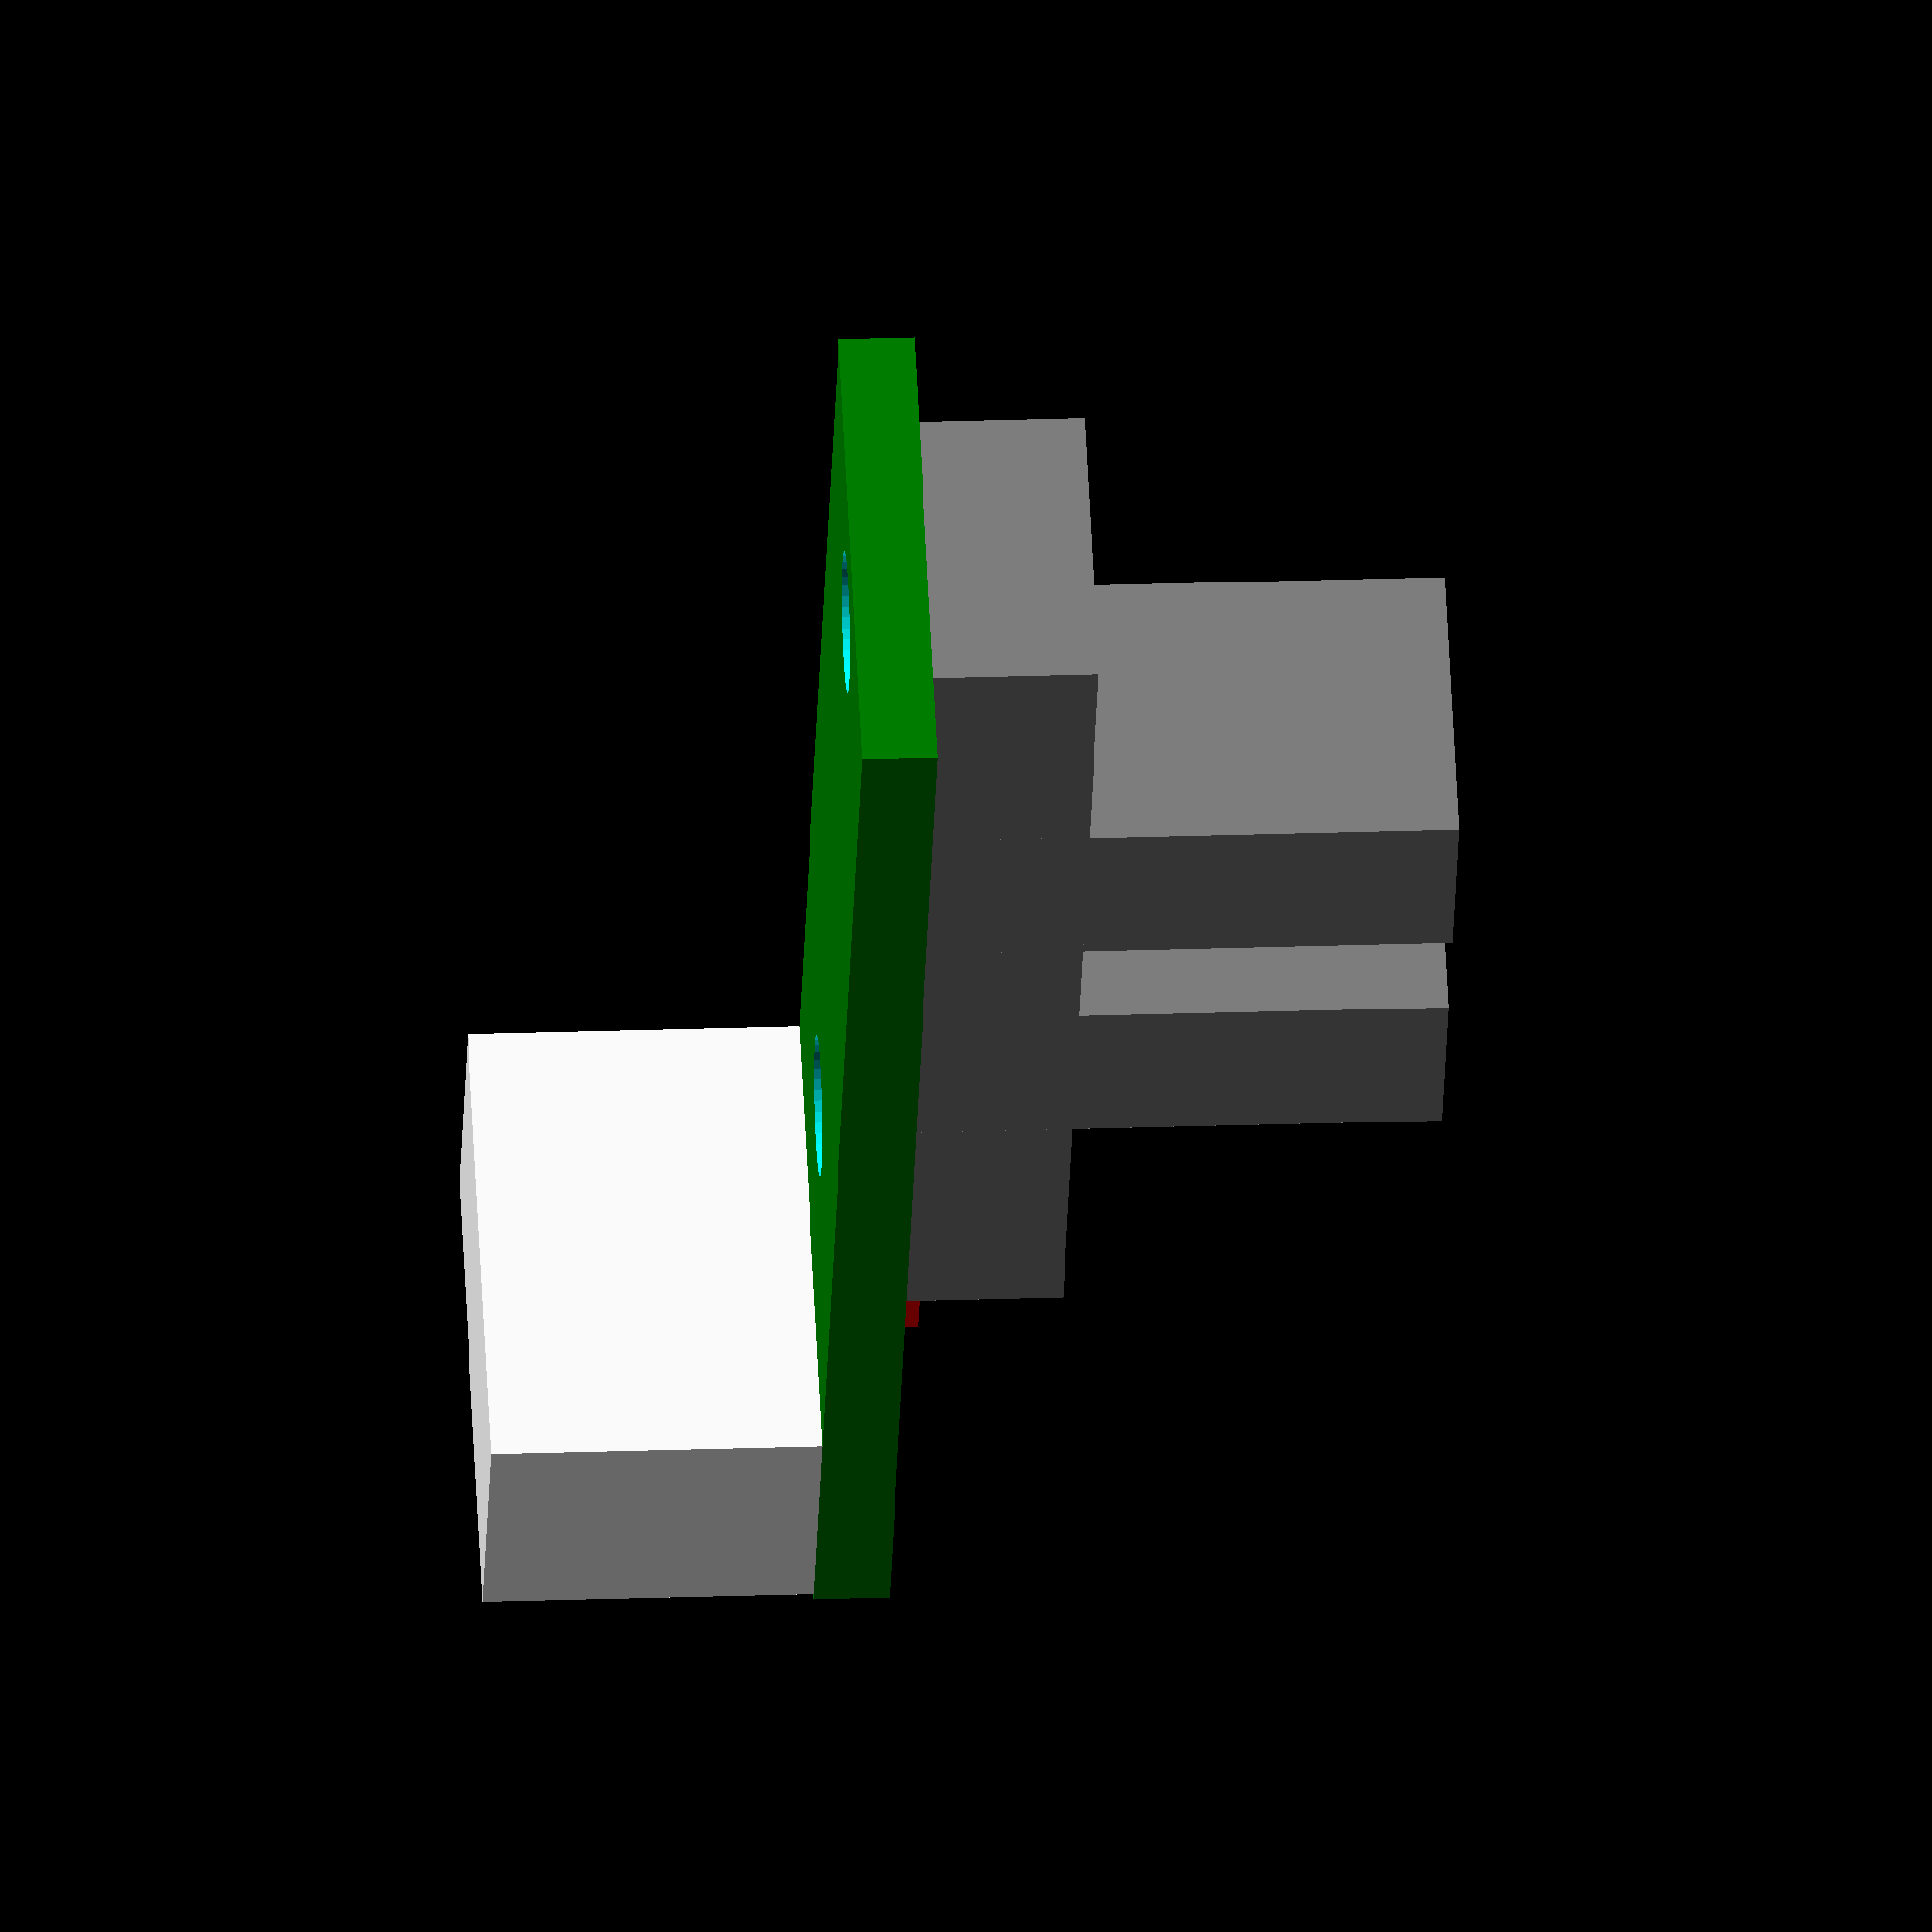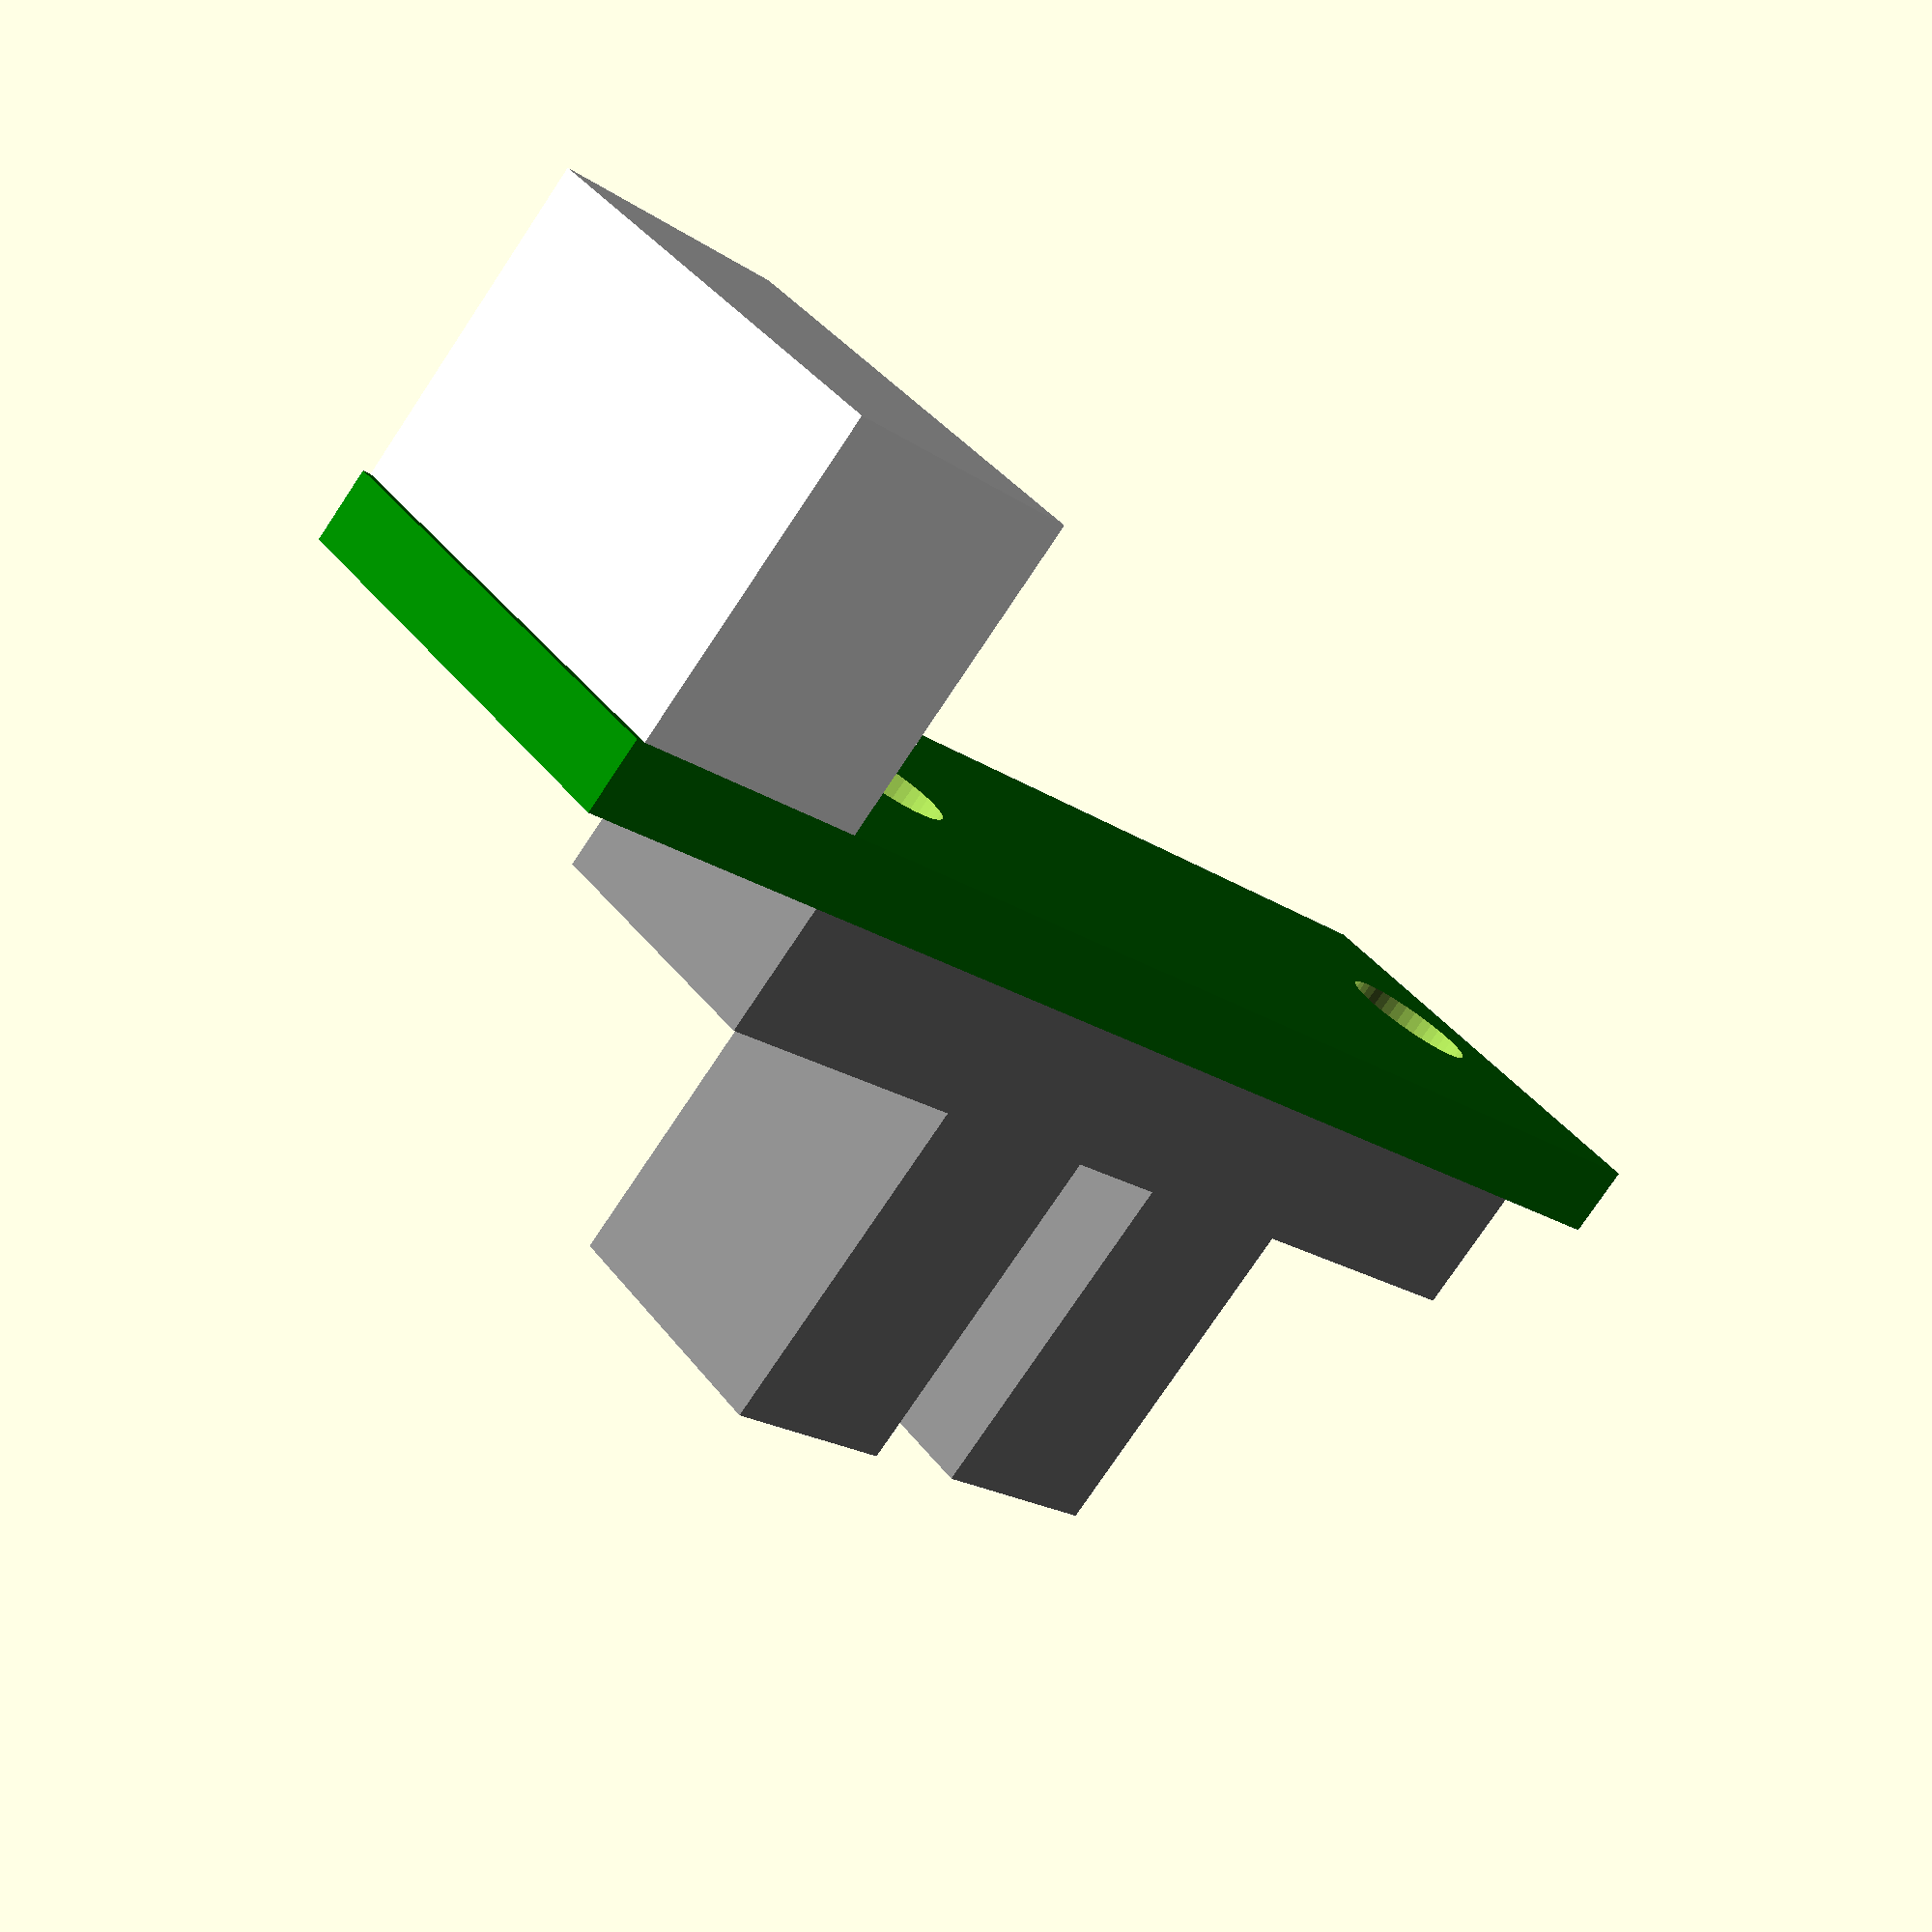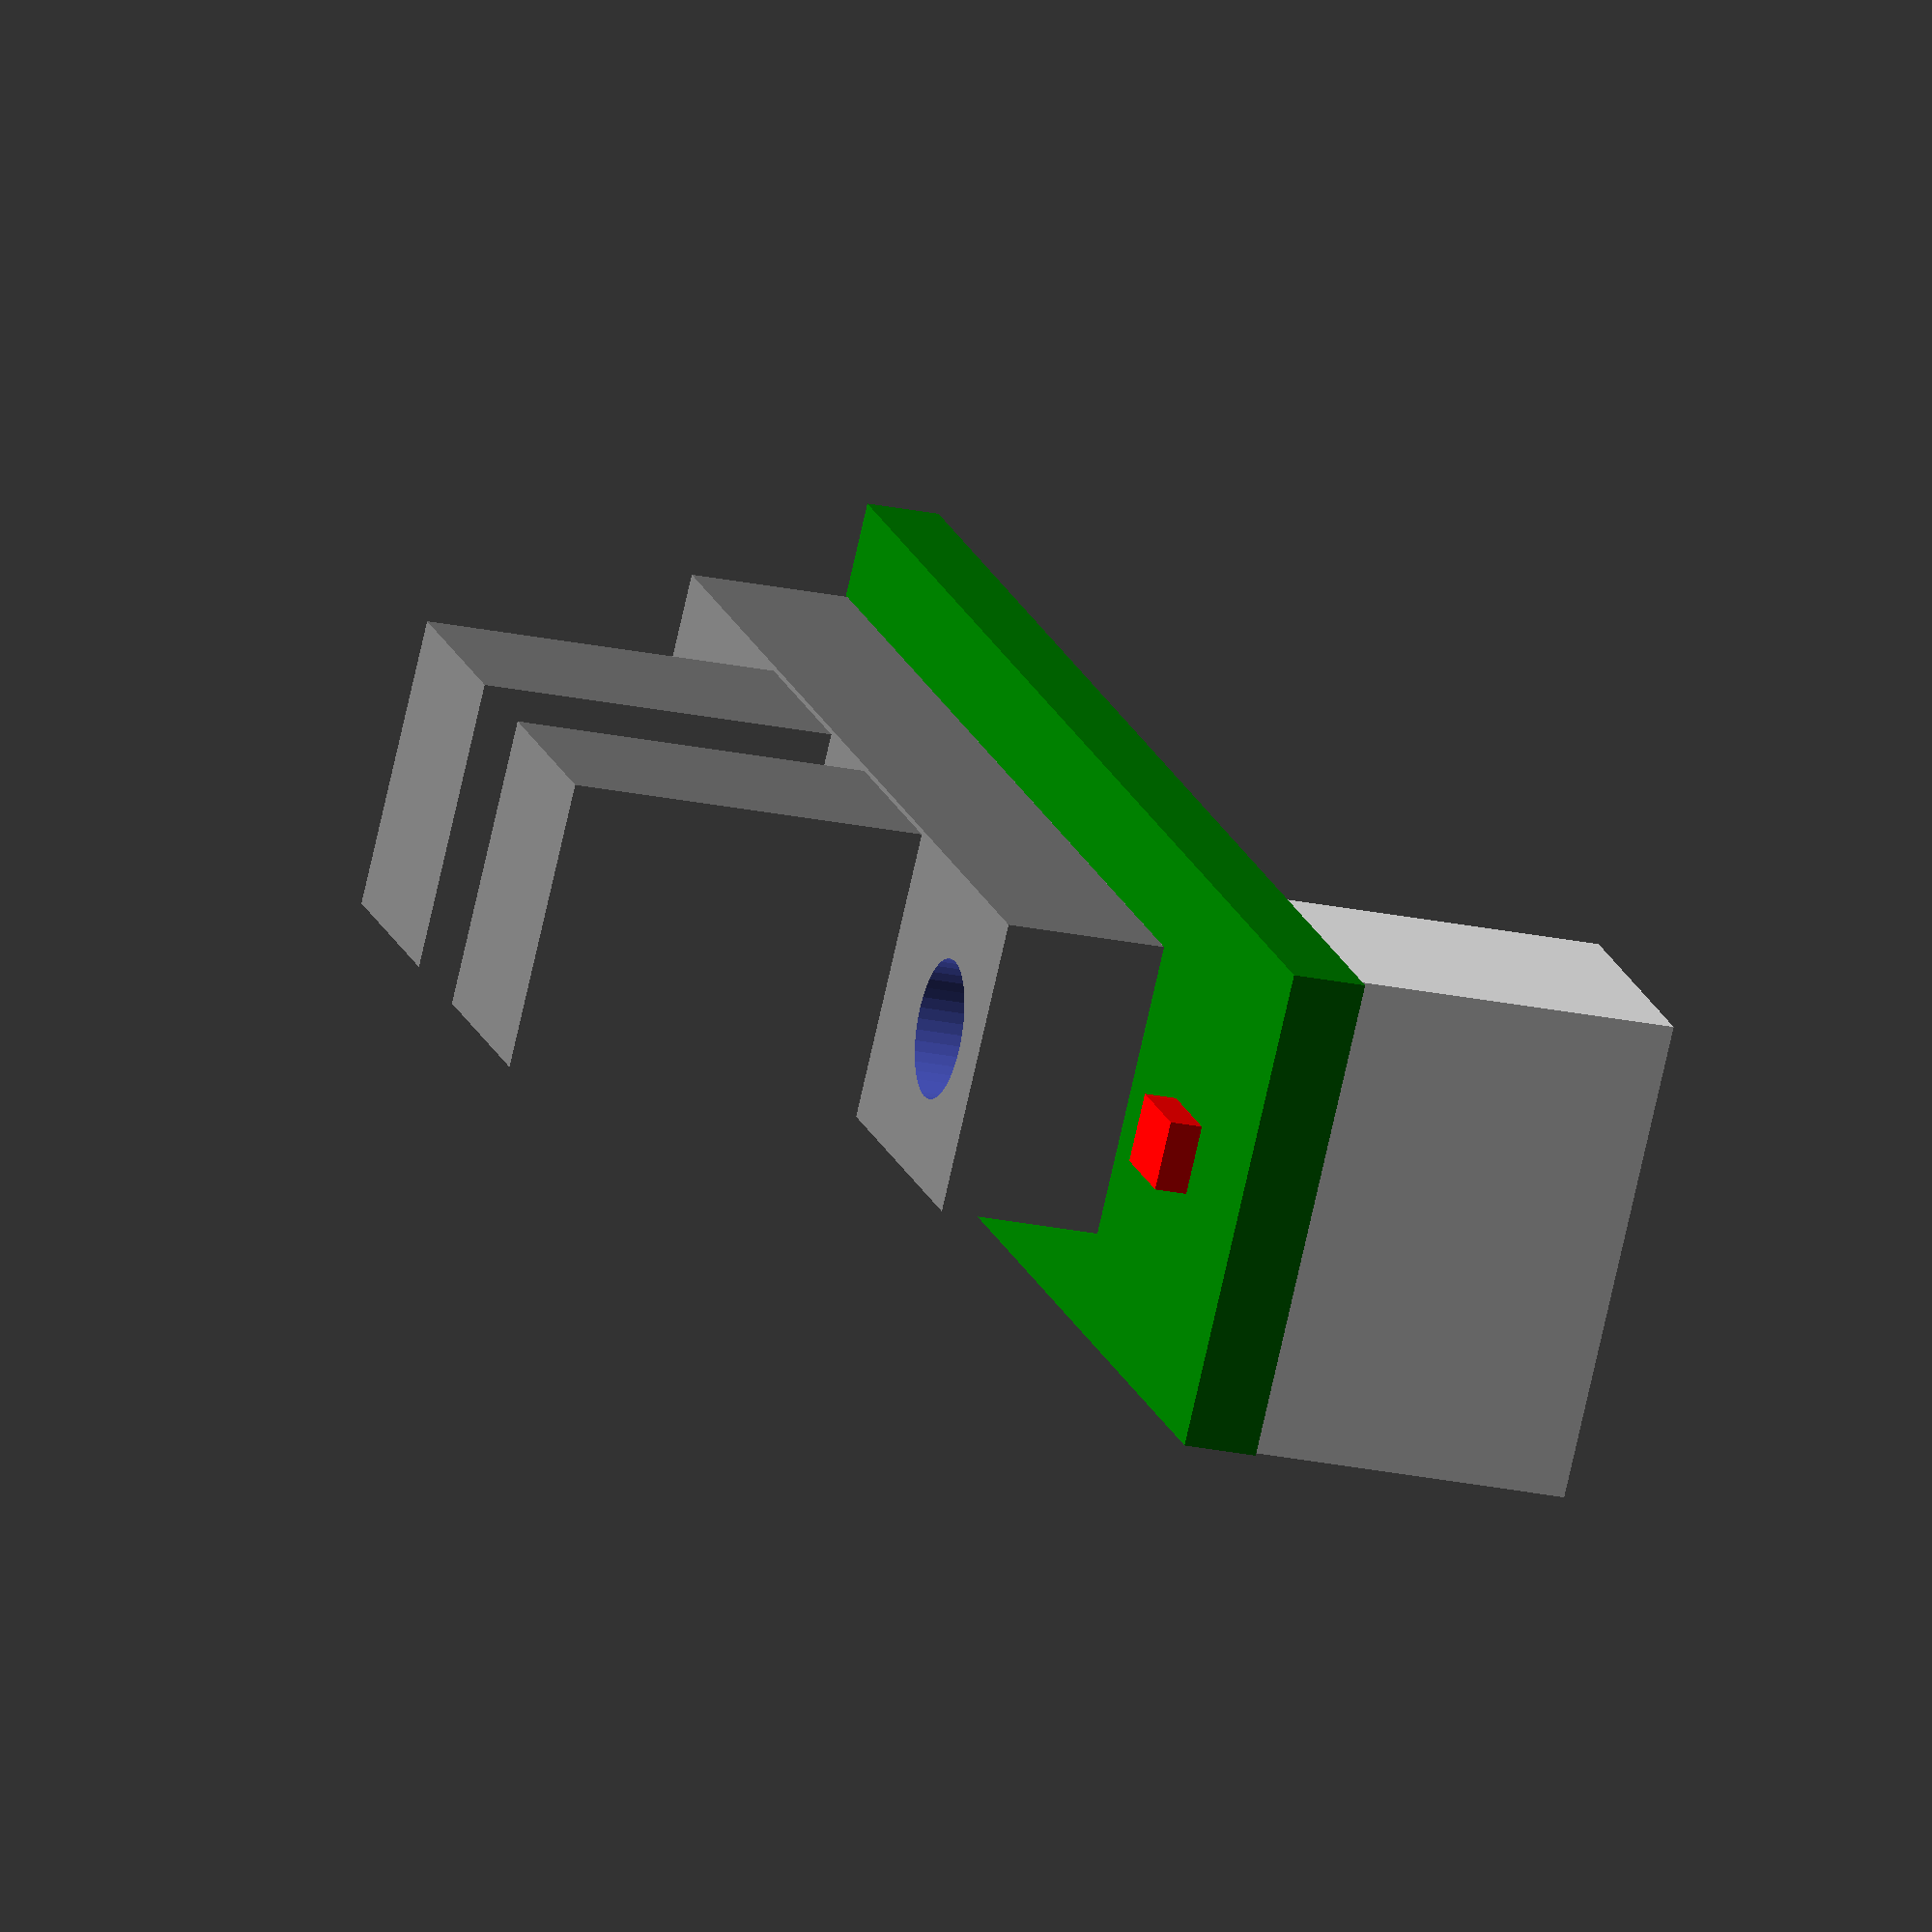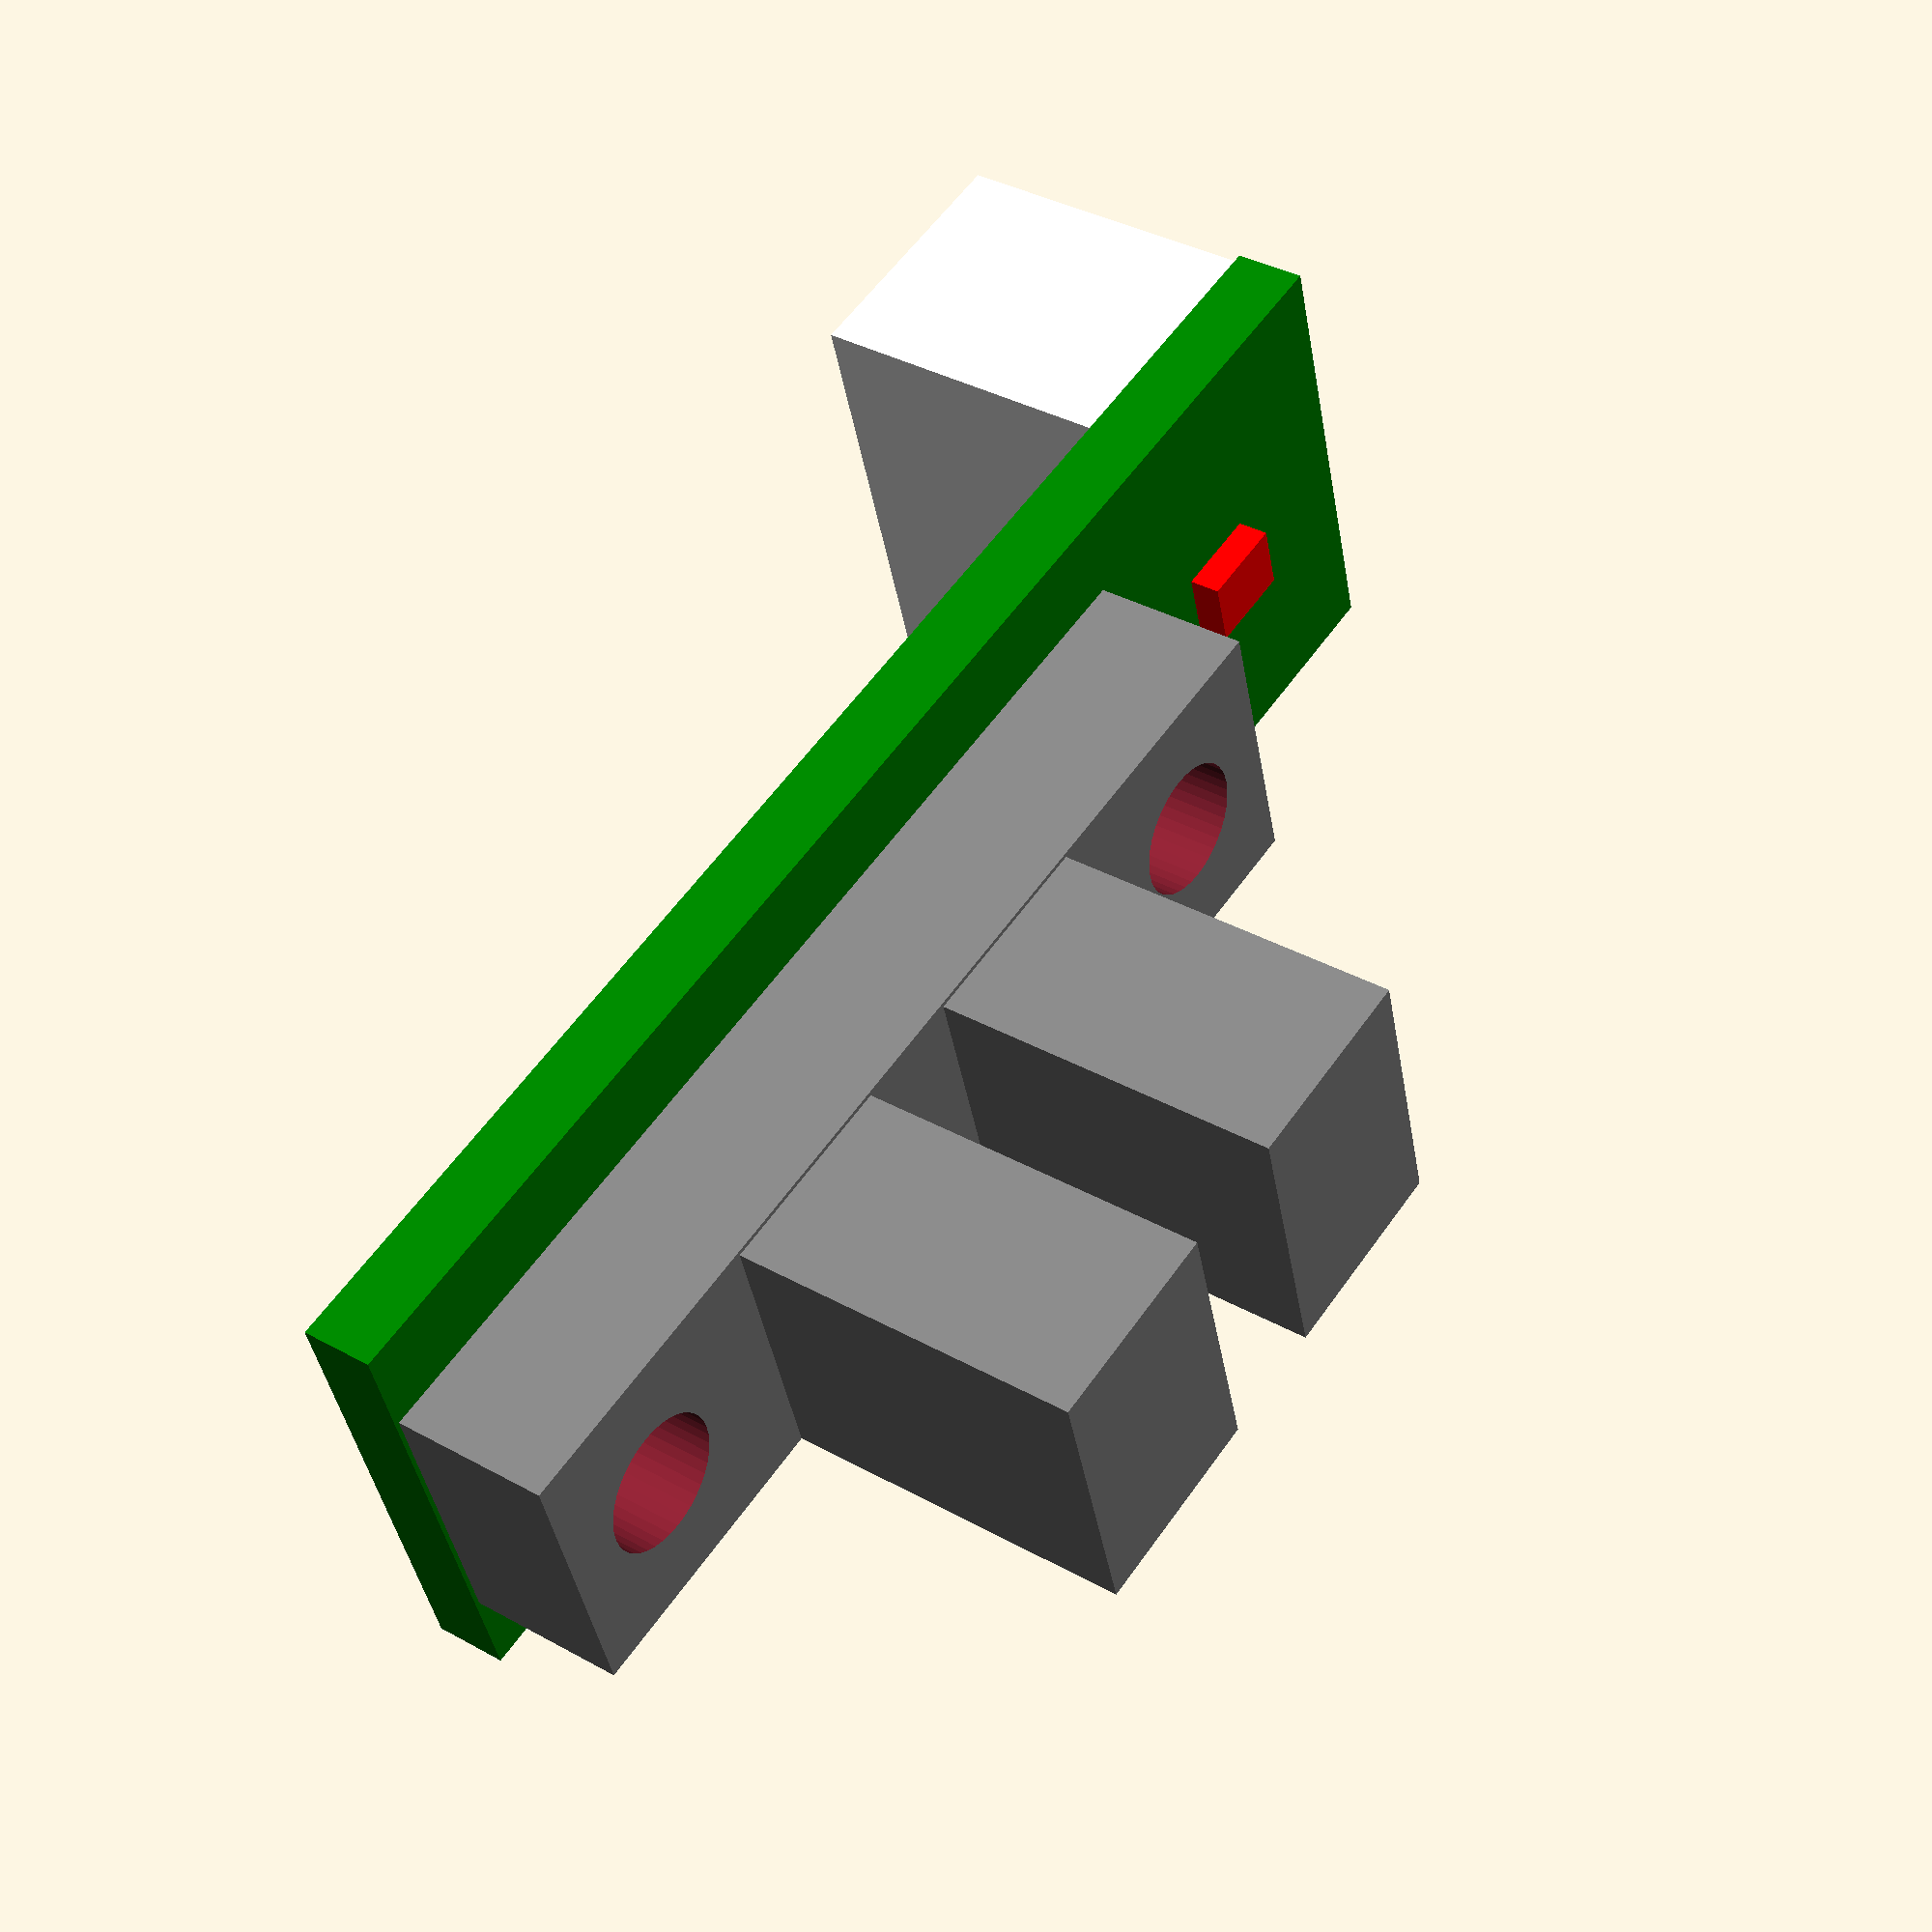
<openscad>

//rotate ([0,0,180]) 
opto_endstop();


module opto_endstop(){
    rotate([90,0,90])
    translate([-32/2,0,-10.5/2])
    difference(){
        union(){
            // base PCB
            color("green") cube([33.0,1.6,10.5]);
            // add the switch module
            translate([8.4,1.6,10.5/2-6.4/2]) optoswitch();
            // connector
            translate([0.2,-7,0]) color("white") cube([5.8,7,10.5]);
            // led
            translate([3.5,1.6,10.5/2-1.5/2]) color("red") cube([2,0.7,1.5]);
        }
        translate([8.4,0,10.5/2-6.4/2]) {
            for ( hole = [2.75,24.5-2.75] ){
            rotate([90,0,0]) translate([hole,6.4/2,-4]) cylinder(r=1.5, h=4.5,$fn=40);
            }
        }
    }
}

// switch module
module optoswitch() {
    difference(){
        union (){
            color("gray") cube([24.5,3.5,6.4]);
            color("gray")translate([6.63,0,0]) cube([4.45,11.3,6.3]);
            color("gray")translate([13.63,0,0]) cube([4.45,11.3,6.3]);
        }
        for ( hole = [2.75,24.5-2.75] ){
            rotate([90,0,0]) translate([hole,6.4/2,-4]) cylinder(r=1.5, h=4.5,$fn=40);
        }	
    }
}
</openscad>
<views>
elev=155.8 azim=146.6 roll=273.2 proj=o view=solid
elev=77.3 azim=311.0 roll=146.2 proj=p view=wireframe
elev=202.5 azim=128.9 roll=110.5 proj=o view=solid
elev=143.7 azim=73.6 roll=234.0 proj=p view=solid
</views>
